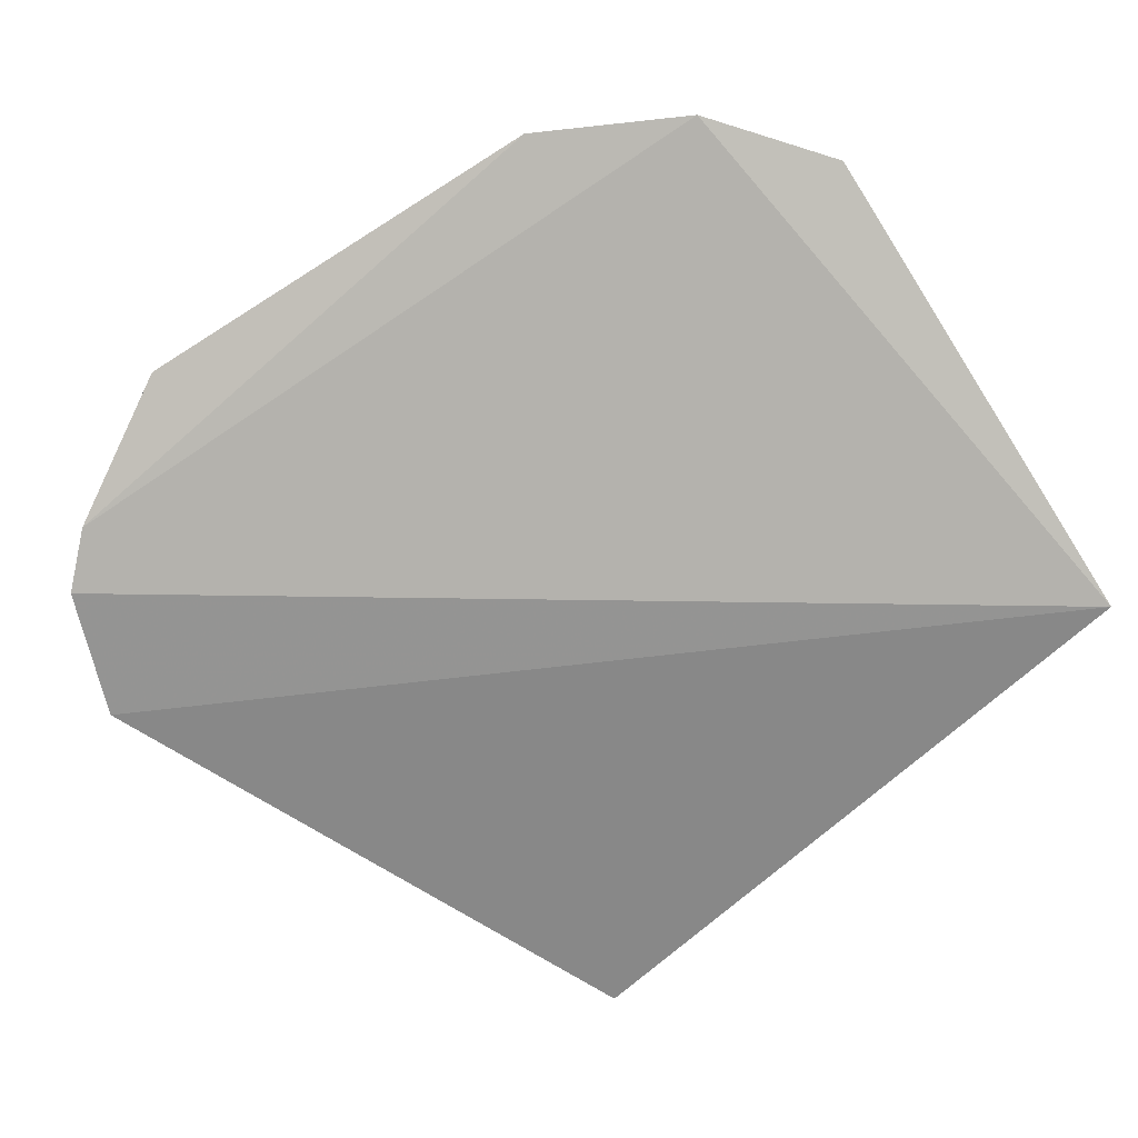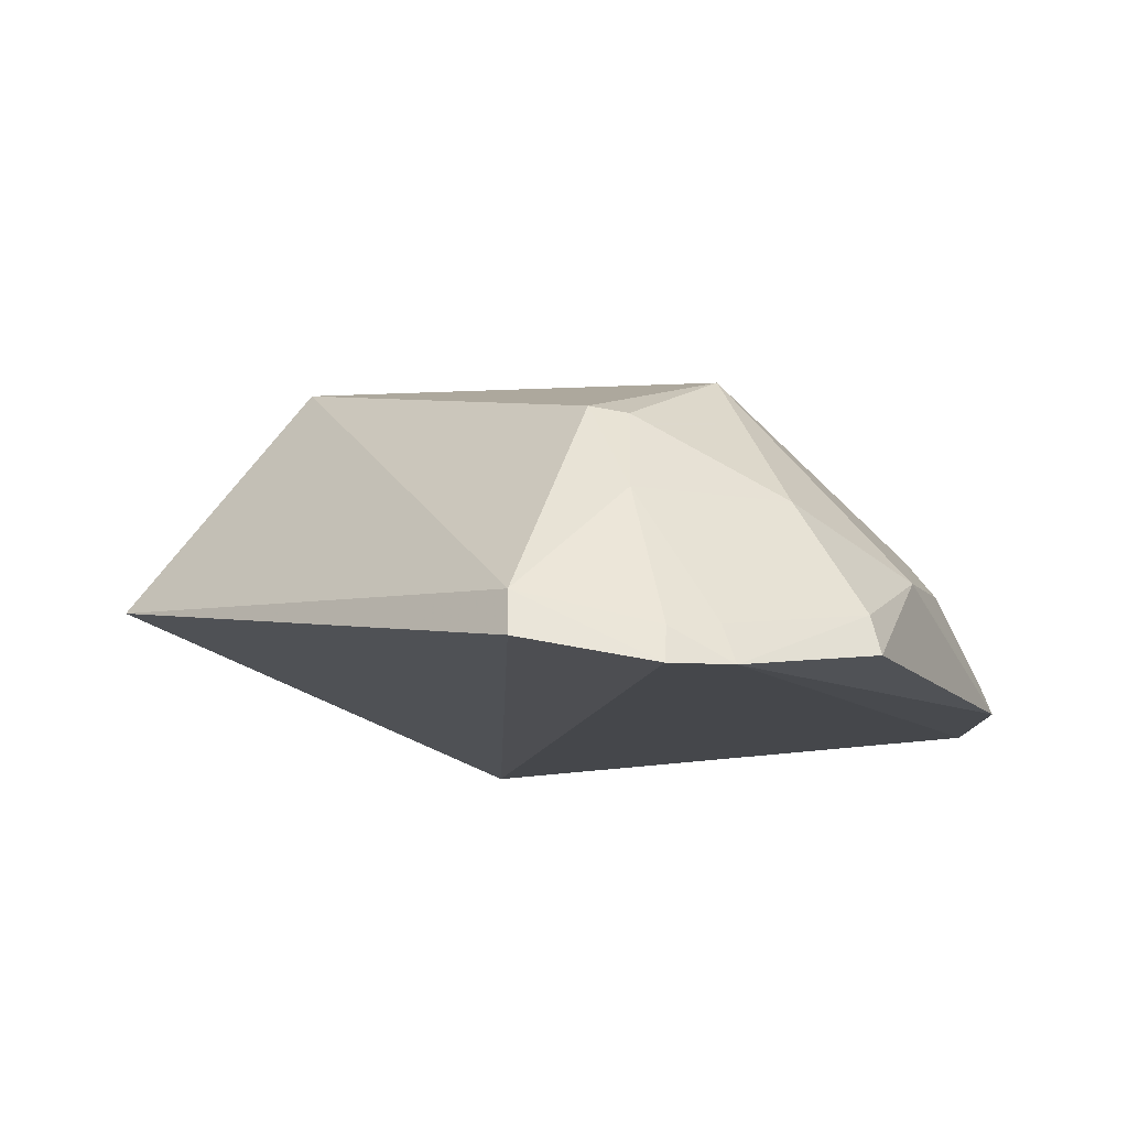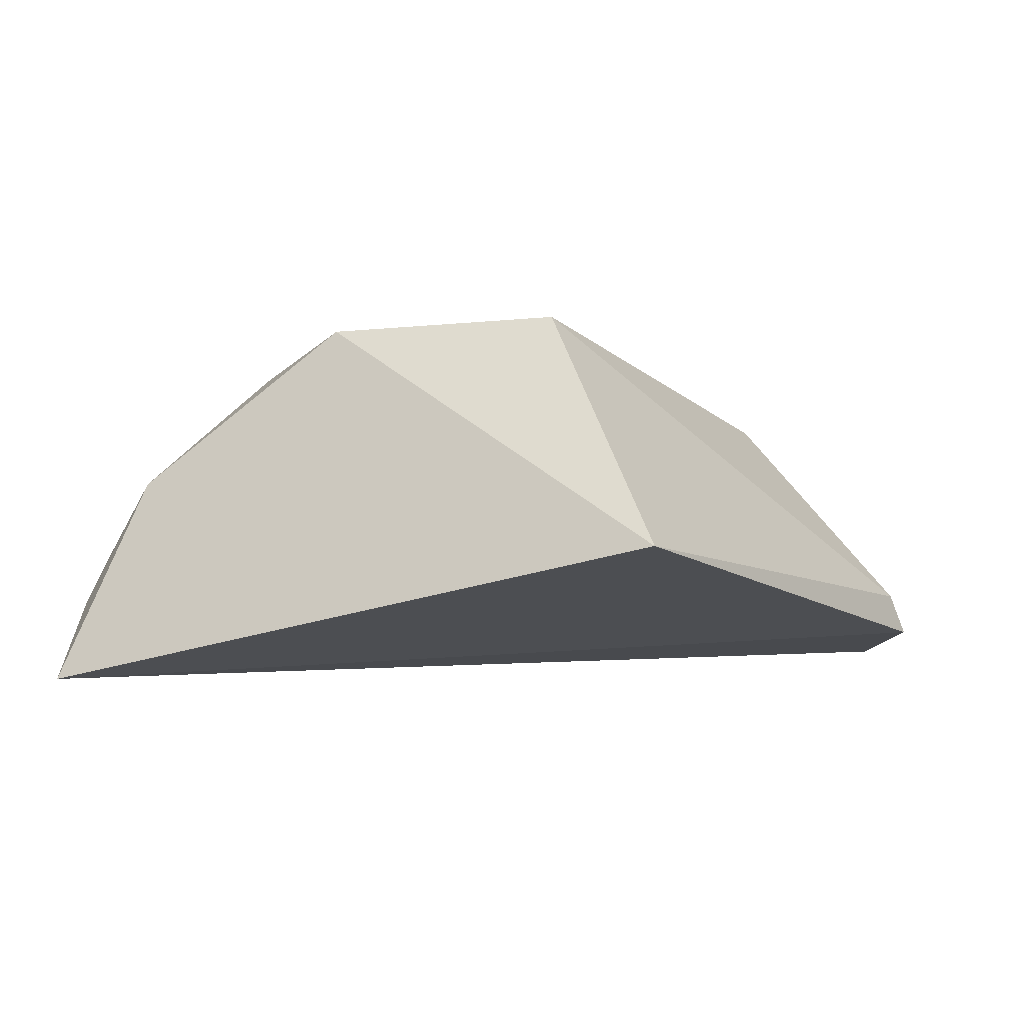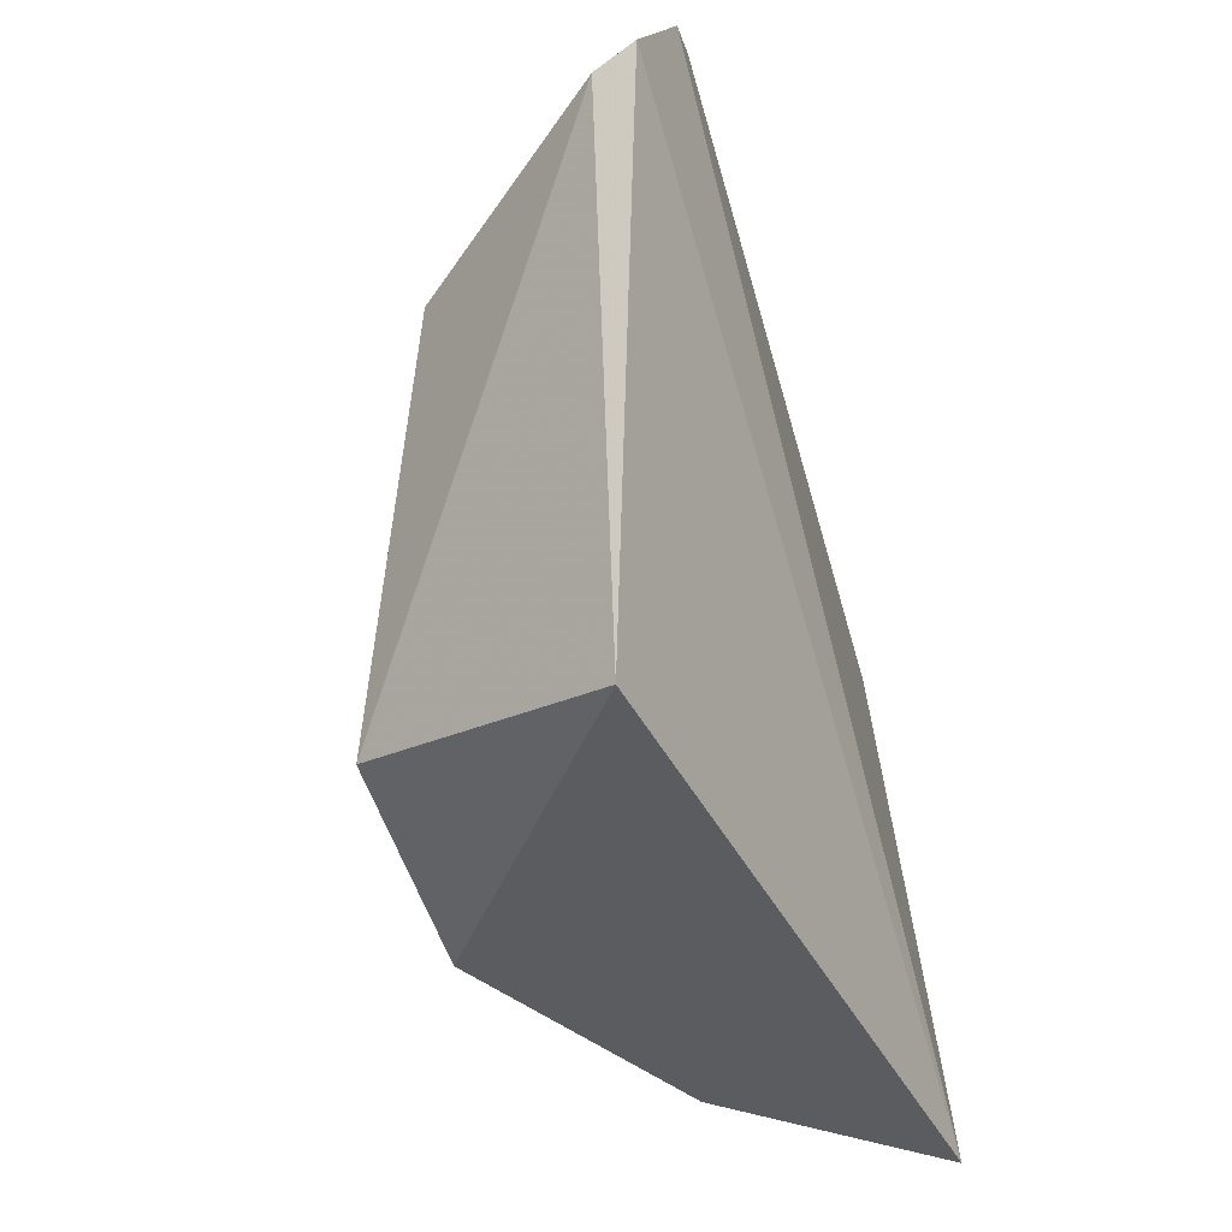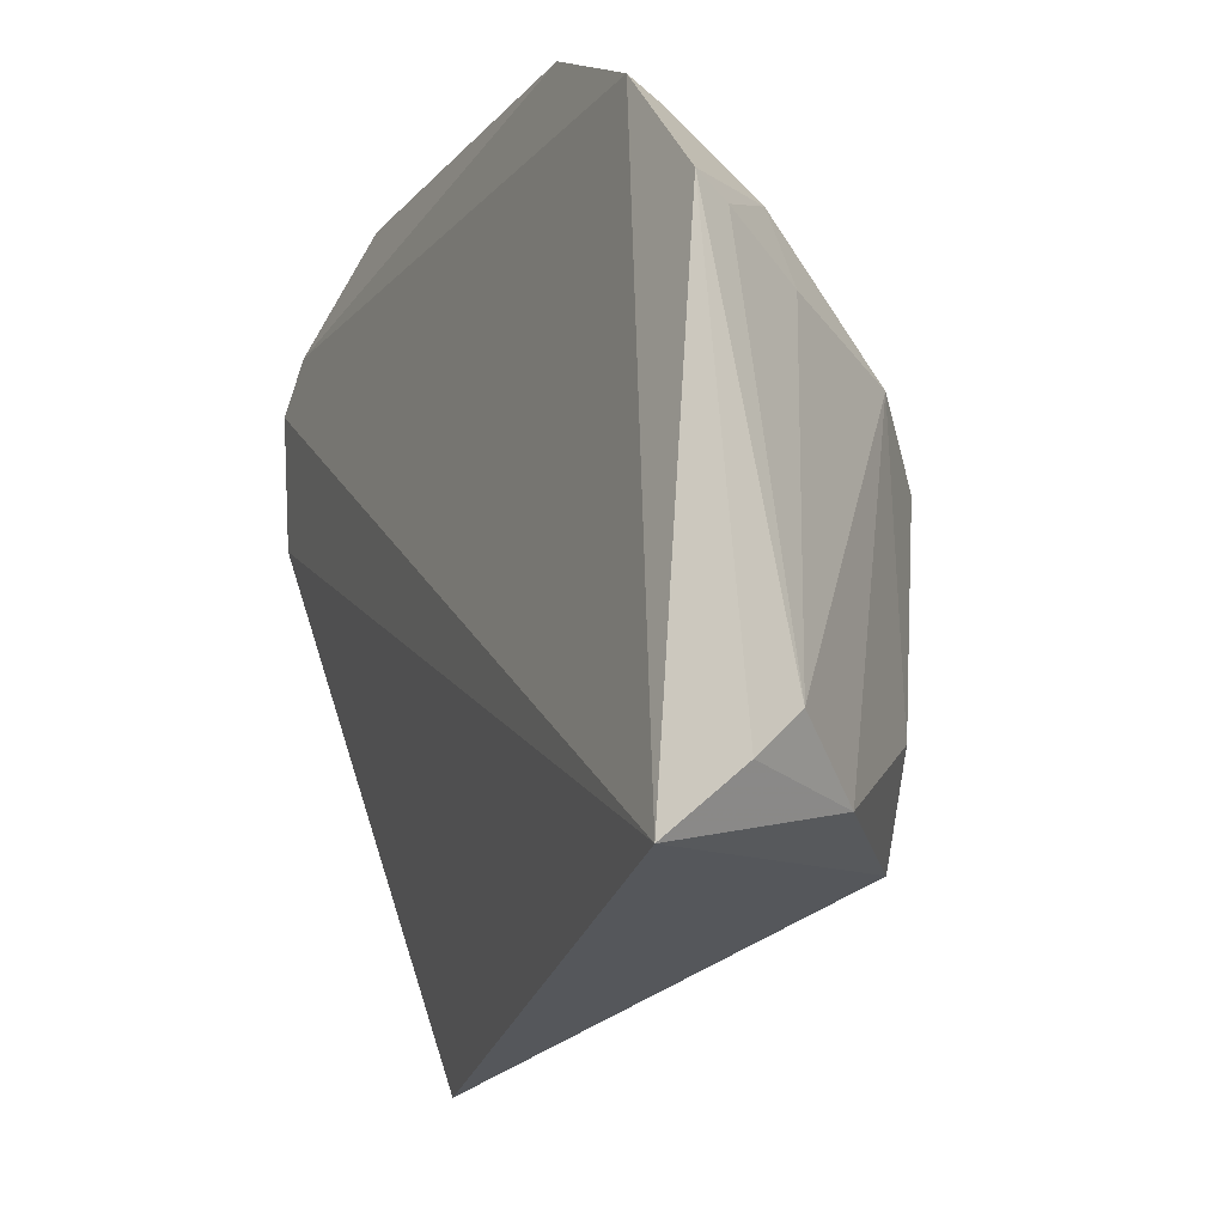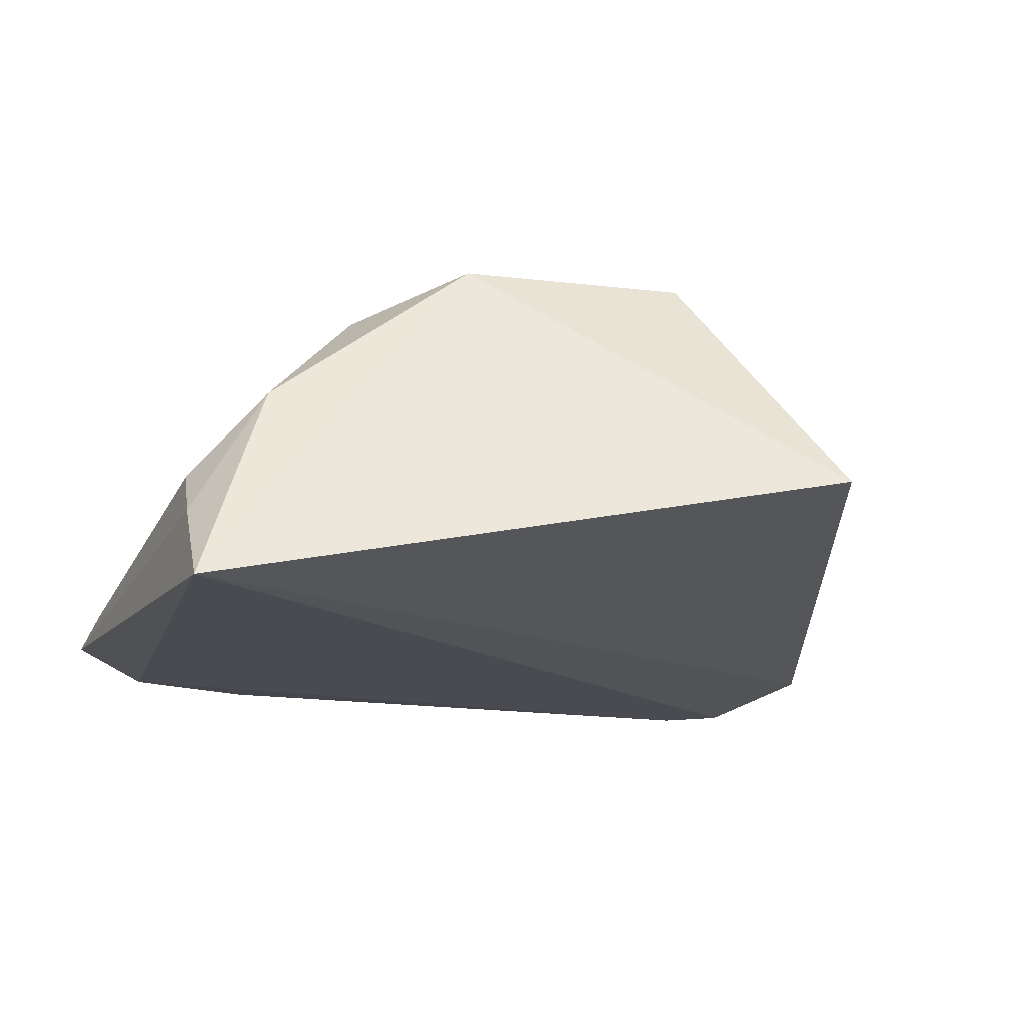
<metadata>
{"format":"obj","ext":"obj","renderer":"f3d","projection":"perspective","resolution":1024,"background":"white","views":[{"elev":-78.3,"azim":-147.0,"up":"+Z"},{"elev":-9.5,"azim":114.1,"up":"+Z"},{"elev":-3.1,"azim":9.6,"up":"+Z"},{"elev":-56.2,"azim":105.2,"up":"+Y"},{"elev":-14.2,"azim":-116.6,"up":"+Y"},{"elev":-16.5,"azim":-22.4,"up":"+Z"}]}
</metadata>
<code>
v 0.0356 -0.07513 0.3728
v 0.08525 0.03895 0.3556
v 0.009031 0.05004 0.4168
v -0.05003 0.0908 0.3522
v -0.09734 -0.04988 0.3456
v 0.03745 0.09205 0.3549
v 0.01072 -0.0449 0.4229
v -0.06998 0.03399 0.4031
v 0.05771 0.05073 0.3861
v 0.005747 0.08927 0.3729
v 0.07577 0.06449 0.3506
v 0.08212 0.03744 0.3643
v -0.03753 -0.04088 0.4214
v -0.04299 0.07457 0.3852
v -0.09902 0.05282 0.352
v 0.02966 0.07266 0.3864
v 0.04698 0.03759 0.4049
v -0.07991 0.07568 0.3502
v 0.06609 0.07421 0.3509
v 0.07282 0.06364 0.3576
v -0.08092 -0.03928 0.3885
v -0.05421 0.02221 0.4179
v -0.03436 0.08314 0.376
v 0.03591 0.08943 0.3627
v 0.04421 0.04507 0.4033
v -0.07773 0.07311 0.3572
v -0.09455 -0.02717 0.3721
v -0.05821 -0.02246 0.413
v -0.03739 0.04514 0.416
v -0.048 0.08891 0.3579
v 0.06463 0.0709 0.3584
v -0.08061 0.05742 0.3745
v -0.09605 -0.03603 0.3625
v -0.08693 0.04149 0.3765
v -0.09588 0.04949 0.3595
f 5 2 1
f 10 6 4
f 11 2 5
f 12 7 1
f 12 1 2
f 12 2 11
f 13 5 1
f 13 1 7
f 14 3 10
f 16 10 3
f 17 3 7
f 17 12 9
f 17 7 12
f 18 5 15
f 19 4 6
f 19 18 4
f 19 11 5
f 19 5 18
f 20 12 11
f 20 9 12
f 20 11 19
f 21 5 13
f 22 13 7
f 22 7 3
f 23 14 10
f 24 6 10
f 24 10 16
f 24 19 6
f 25 16 3
f 25 3 17
f 25 17 9
f 25 9 16
f 27 21 8
f 28 21 13
f 28 13 22
f 28 22 8
f 28 8 21
f 29 8 22
f 29 22 3
f 29 3 14
f 30 23 10
f 30 10 4
f 30 14 23
f 30 26 14
f 30 4 18
f 30 18 26
f 31 20 19
f 31 19 24
f 31 9 20
f 31 24 16
f 31 16 9
f 32 14 26
f 32 29 14
f 32 8 29
f 32 26 18
f 32 18 15
f 33 27 15
f 33 15 5
f 33 5 21
f 33 21 27
f 34 27 8
f 34 8 32
f 35 15 27
f 35 27 34
f 35 34 32
f 35 32 15

</code>
